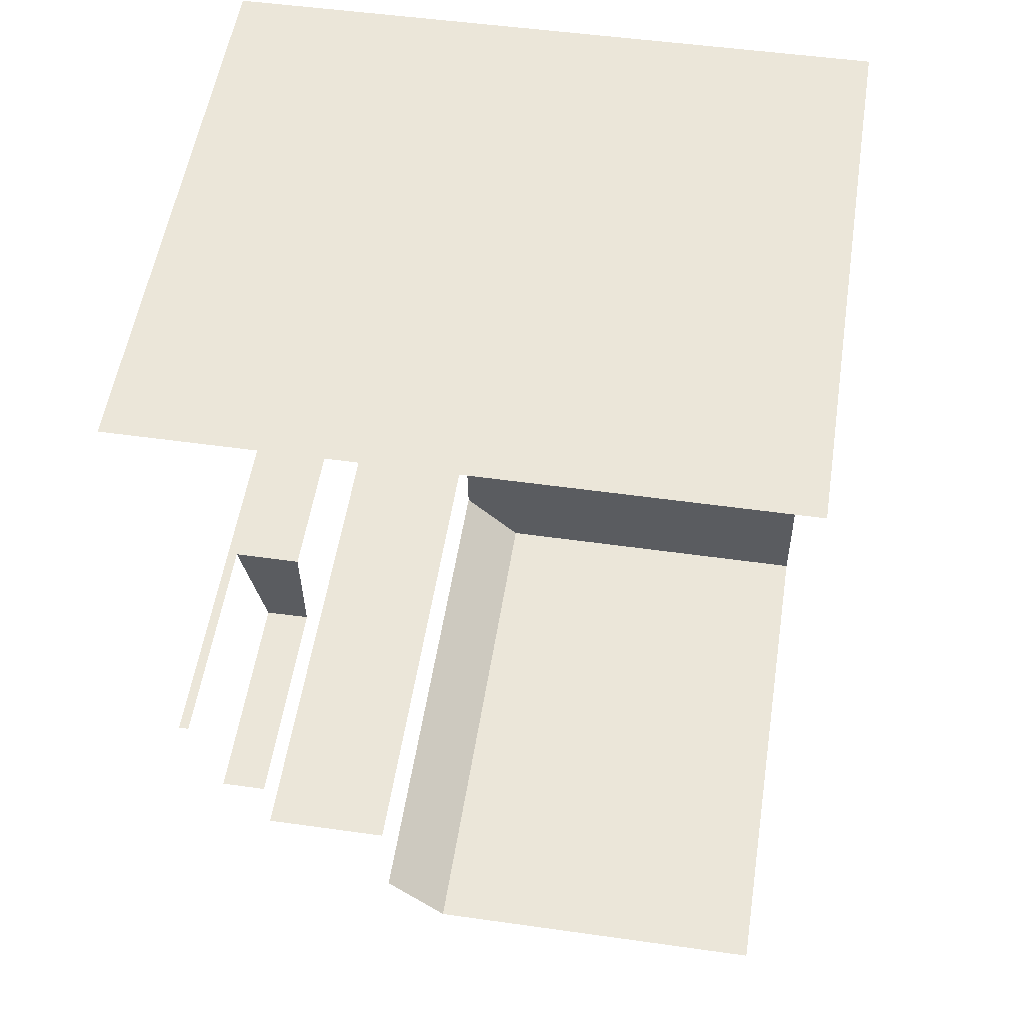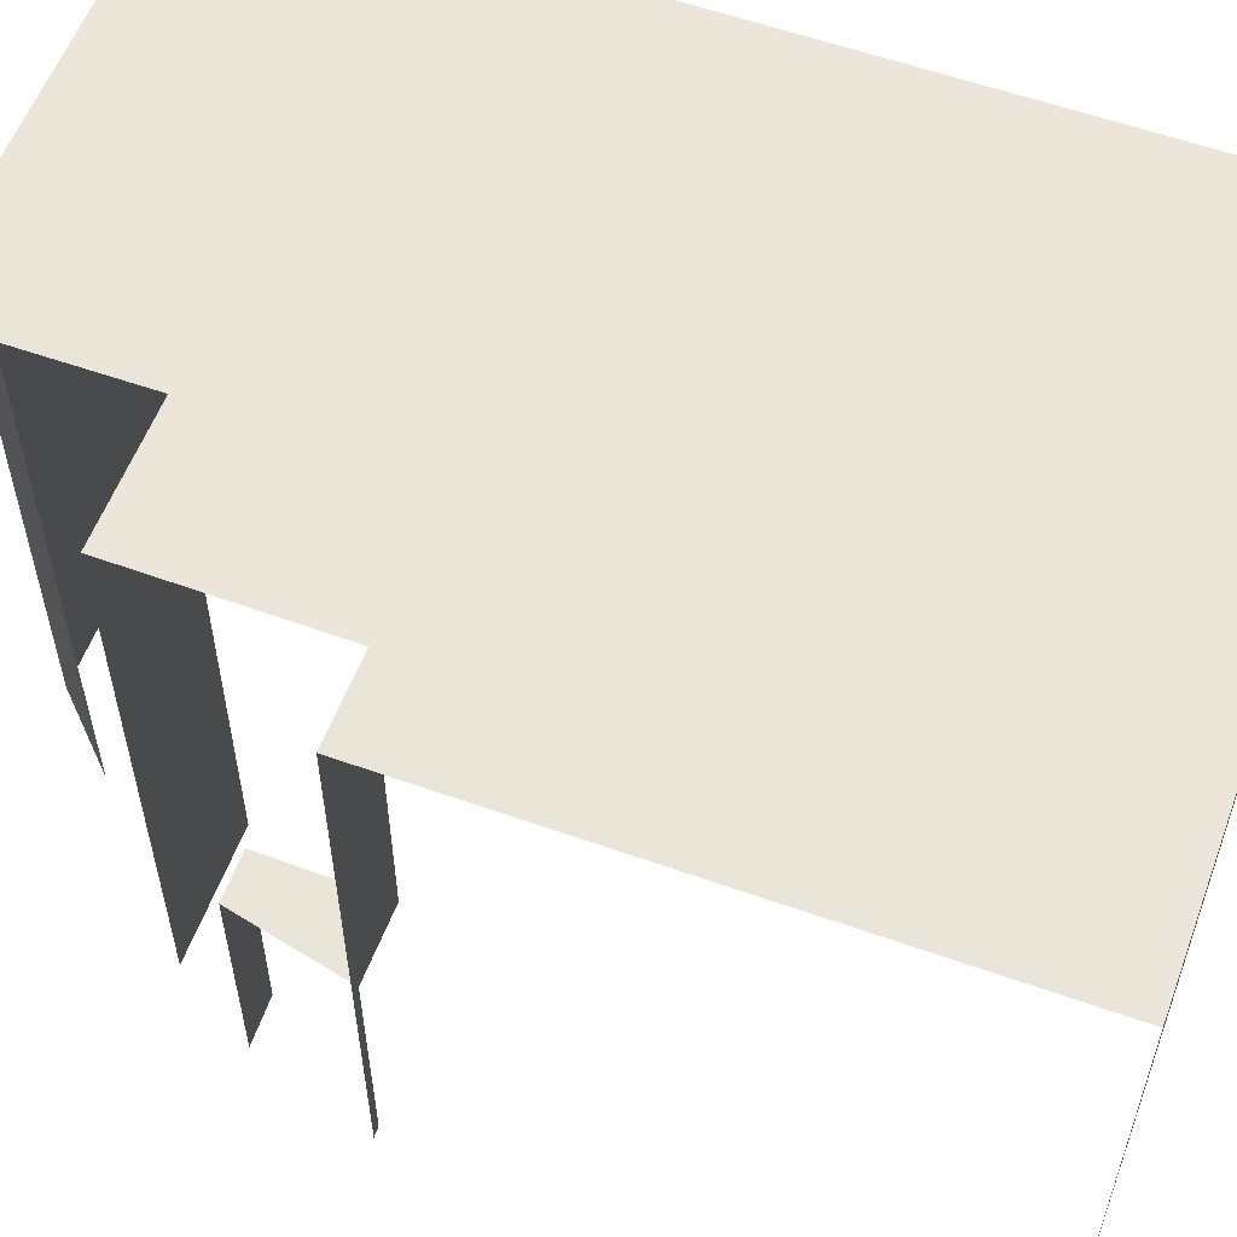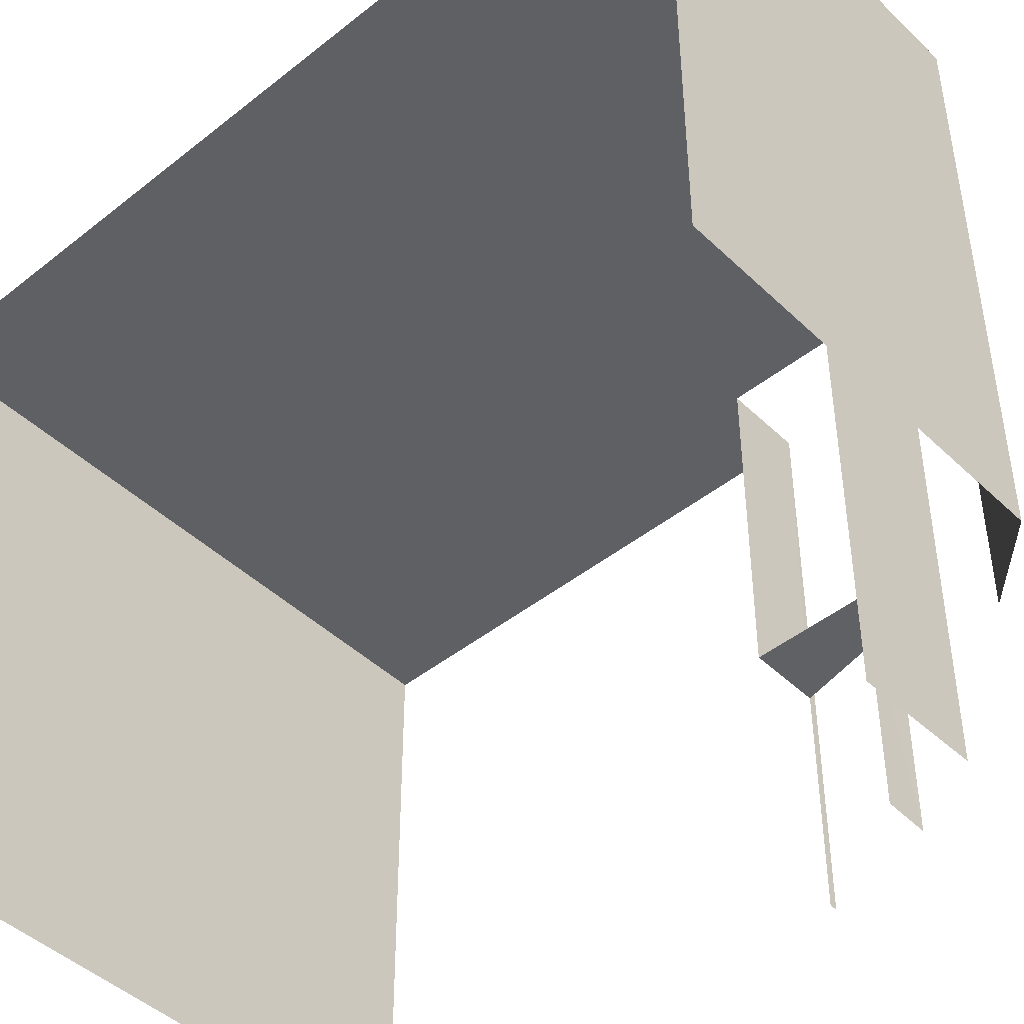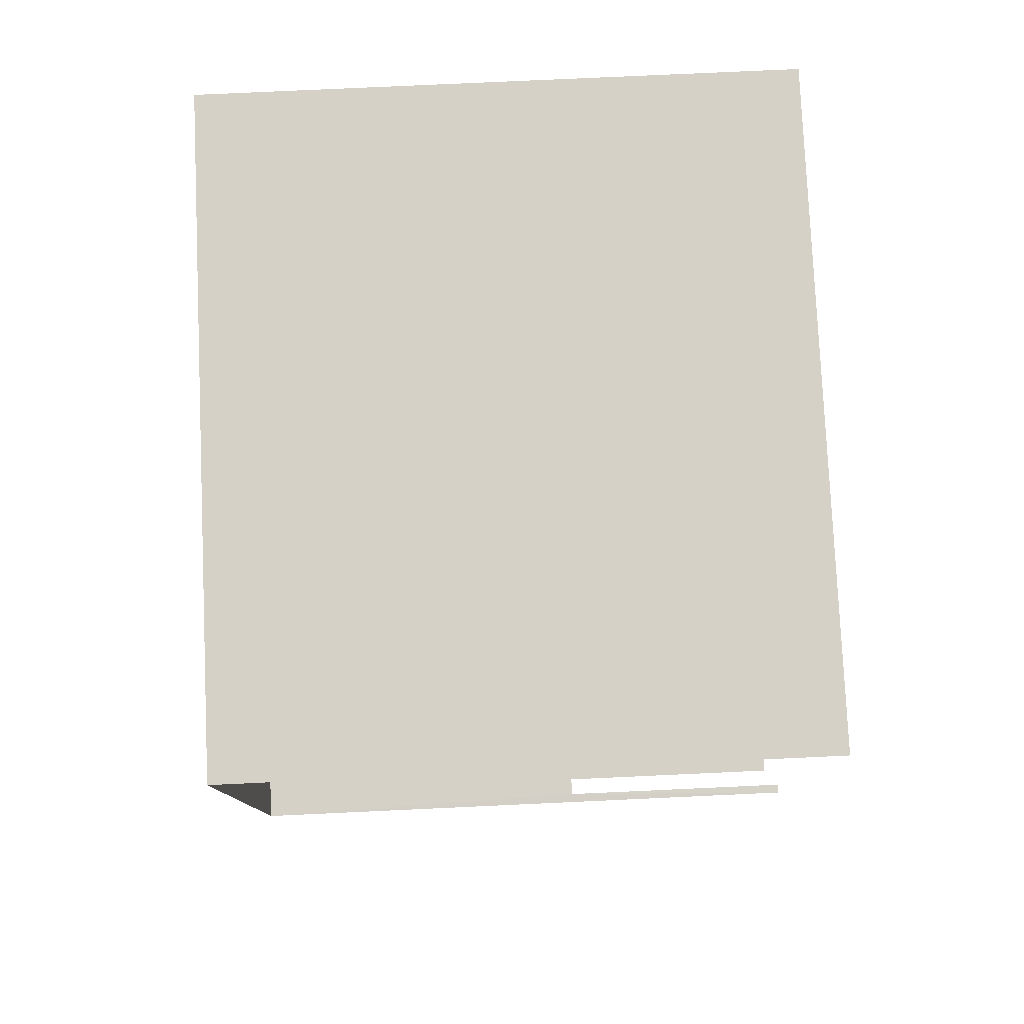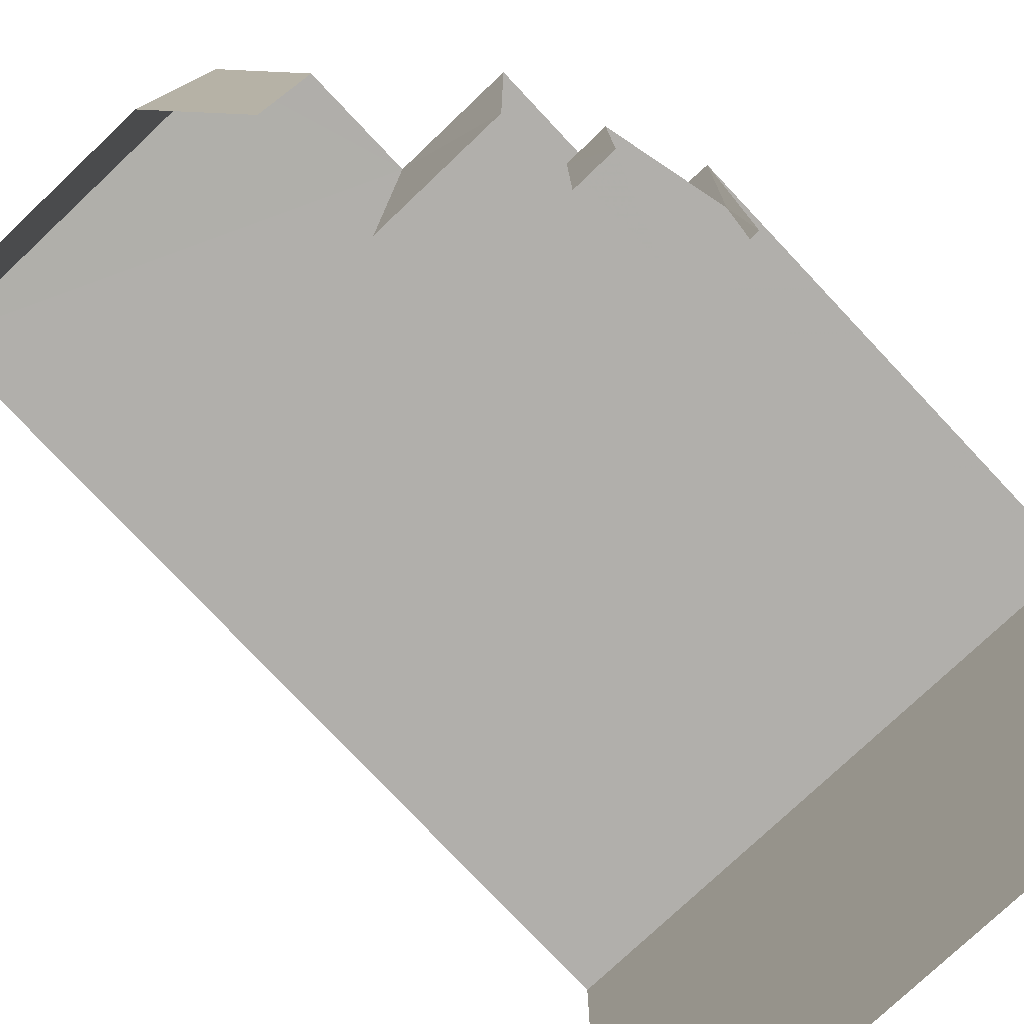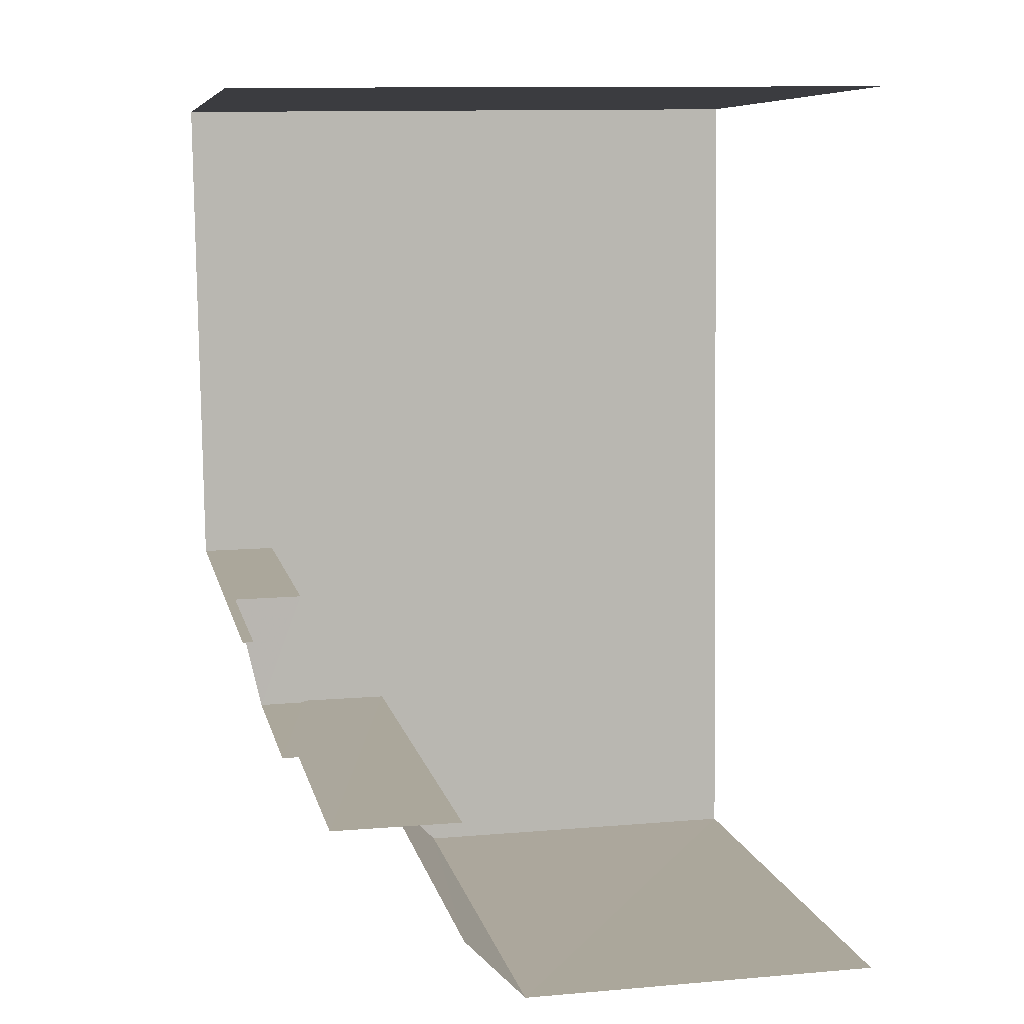
<metadata>
{"format":"obj","ext":"obj","renderer":"f3d","projection":"perspective","resolution":1024,"background":"white","views":[{"elev":54.7,"azim":-171.1,"up":"+Y"},{"elev":57.5,"azim":109.6,"up":"+Z"},{"elev":-45.2,"azim":-48.2,"up":"+Z"},{"elev":78.2,"azim":87.4,"up":"+Y"},{"elev":-78.1,"azim":42.6,"up":"+Z"},{"elev":8.1,"azim":168.5,"up":"+Y"}]}
</metadata>
<code>
v -3.736e+05 -1.055e+05 20.71
v -3.736e+05 -1.056e+05 20.72
v -3.736e+05 -1.056e+05 20.72
v -3.736e+05 -1.056e+05 20.72
v -3.736e+05 -1.056e+05 20.72
v -3.736e+05 -1.056e+05 20.72
v -3.736e+05 -1.056e+05 20.72
v -3.736e+05 -1.055e+05 20.71
v -3.736e+05 -1.056e+05 20.72
v -3.736e+05 -1.056e+05 20.72
v -3.736e+05 -1.056e+05 20.72
v -3.736e+05 -1.056e+05 30.47
v -3.736e+05 -1.055e+05 30.47
v -3.736e+05 -1.056e+05 30.47
v -3.736e+05 -1.056e+05 30.47
v -3.736e+05 -1.056e+05 30.47
v -3.736e+05 -1.056e+05 30.47
v -3.736e+05 -1.056e+05 30.47
v -3.736e+05 -1.056e+05 30.47
v -3.736e+05 -1.055e+05 30.47
v -3.736e+05 -1.056e+05 24.68
v -3.736e+05 -1.056e+05 24.68
v -3.736e+05 -1.056e+05 24.68
v -3.736e+05 -1.056e+05 24.68
f 1 2 3
f 3 4 5
f 6 7 5
f 8 1 3
f 9 10 7
f 11 9 7
f 7 10 8
f 7 3 5
f 7 8 3
f 3 23 4
f 3 24 23
f 12 2 1
f 13 12 1
f 18 11 7
f 16 18 7
f 6 22 15
f 15 22 14
f 6 5 22
f 14 22 21
f 19 8 10
f 19 20 8
f 12 13 14
f 15 14 16
f 17 18 16
f 19 17 16
f 14 13 20
f 19 16 20
f 16 14 20
f 21 22 23
f 24 21 23
f 20 1 8
f 20 13 1
f 3 2 24
f 2 12 24
f 24 14 21
f 24 12 14
f 16 7 6
f 15 16 6
f 22 4 23
f 22 5 4
f 17 9 11
f 18 17 11
f 19 10 9
f 17 19 9

</code>
